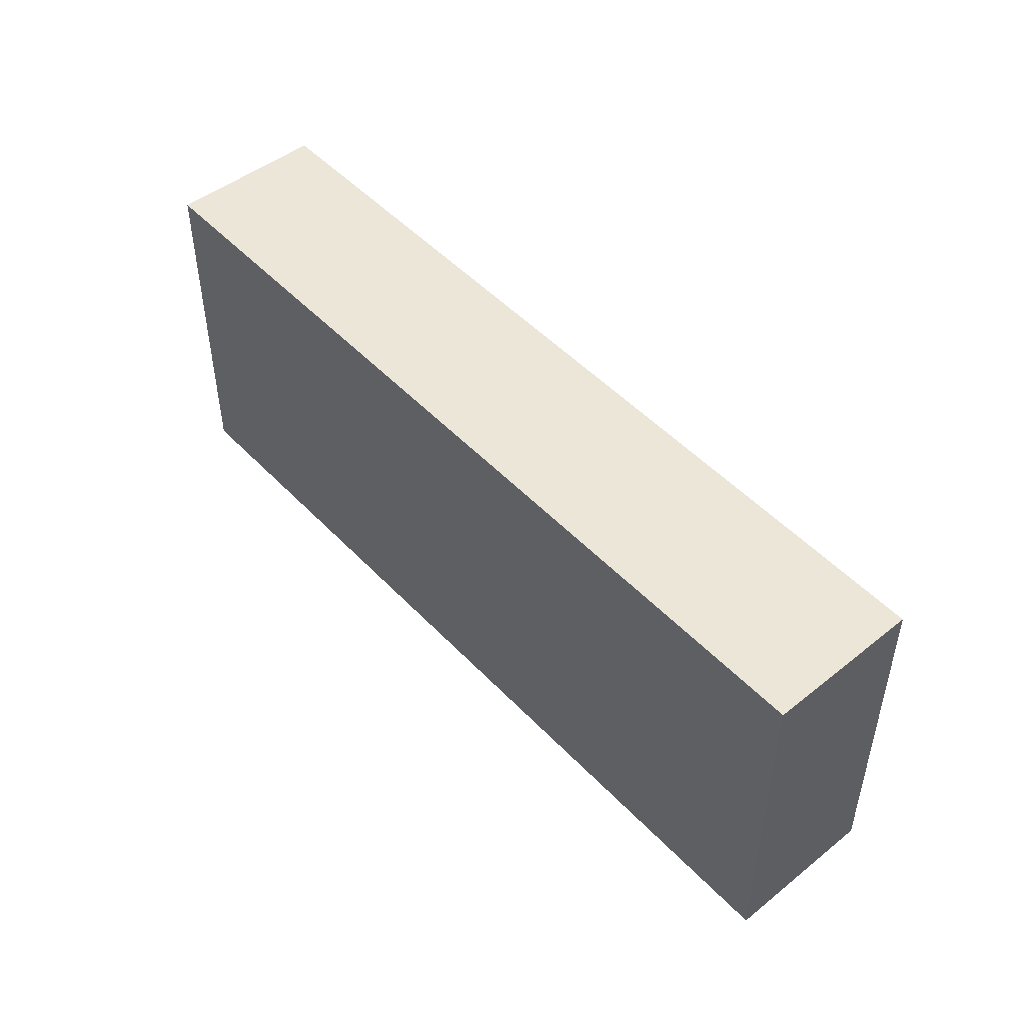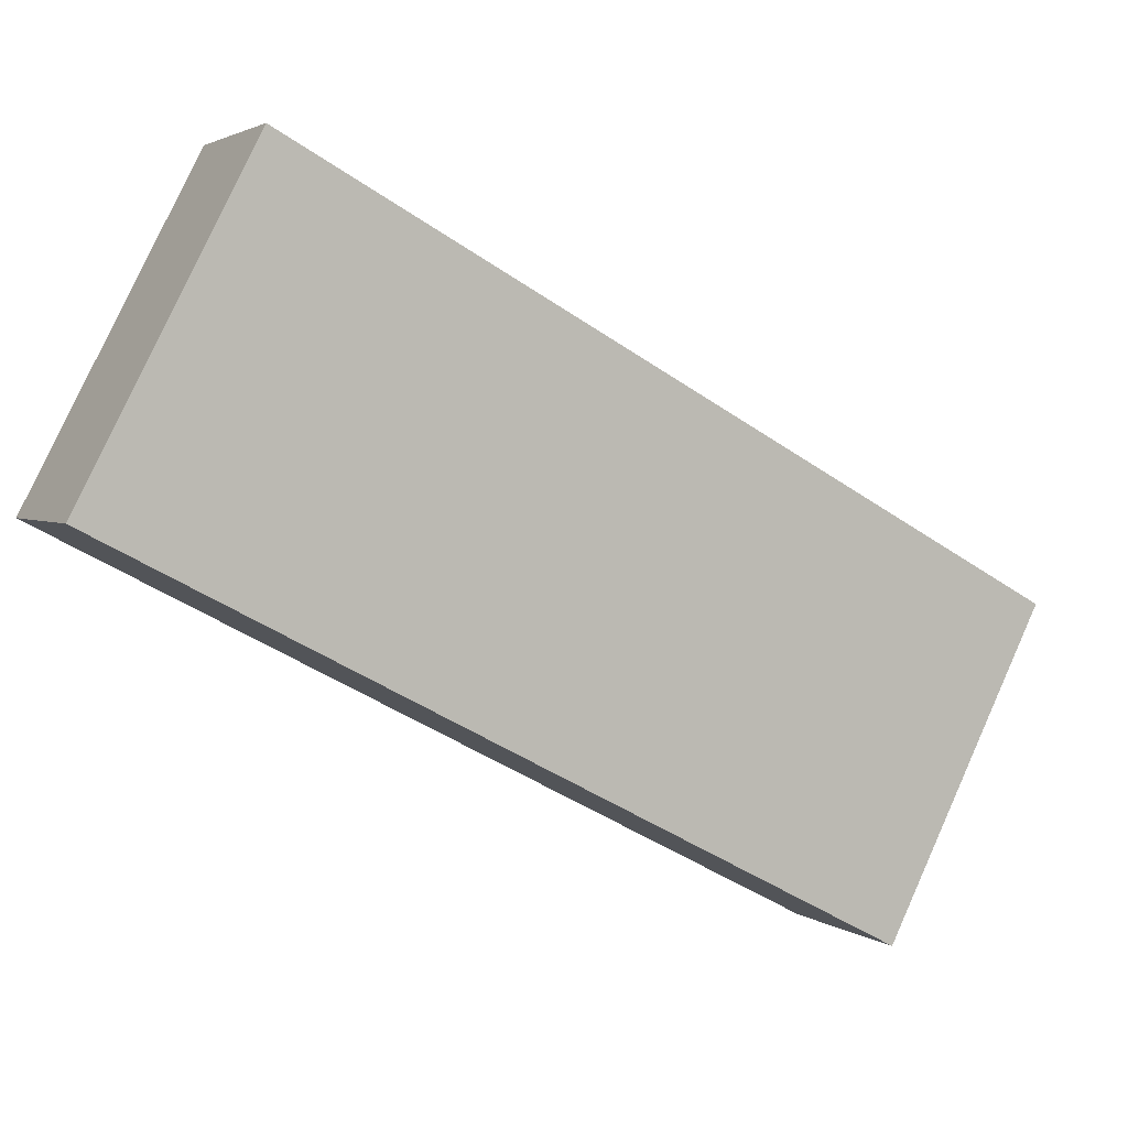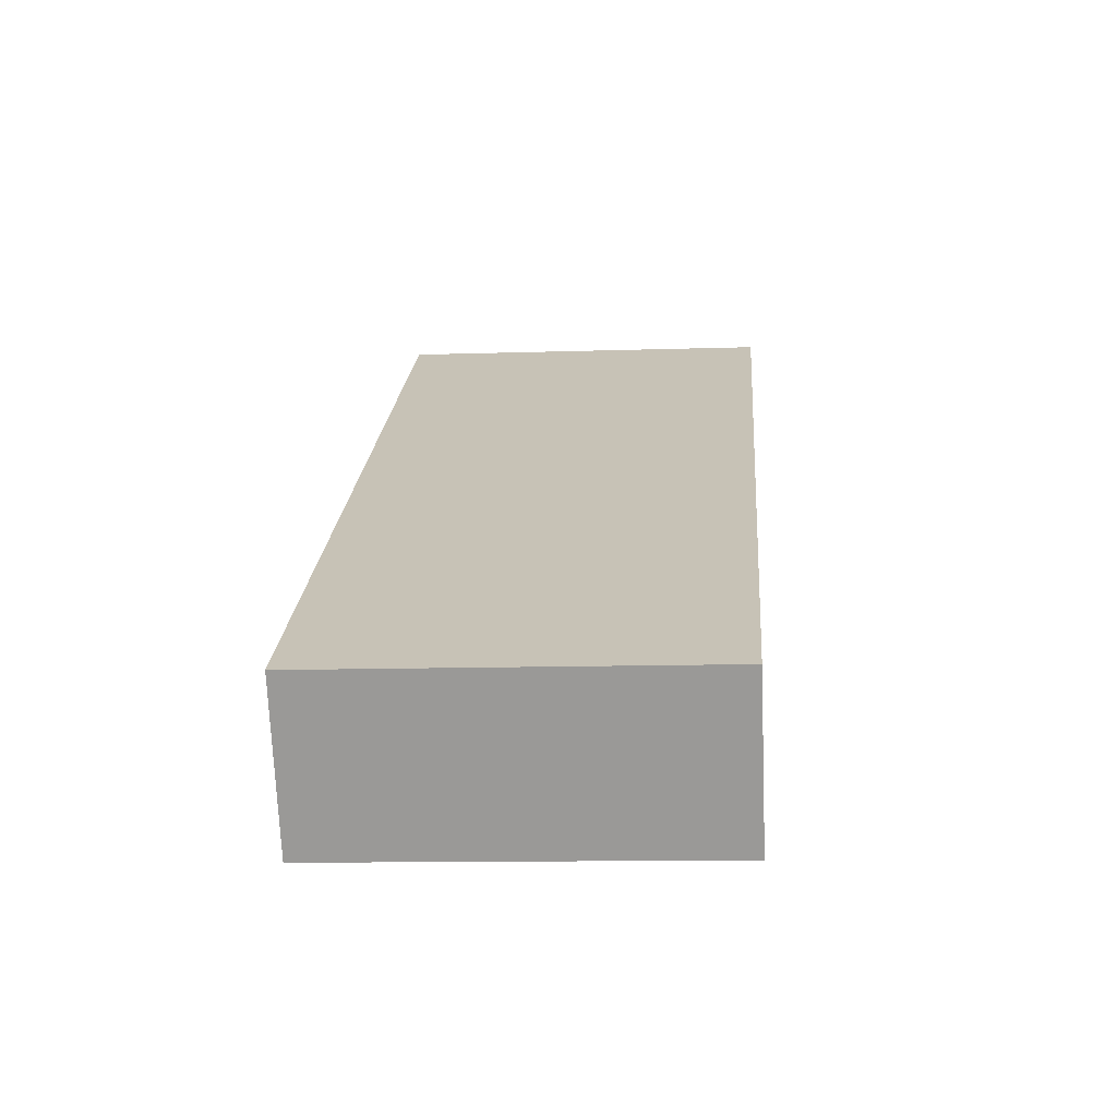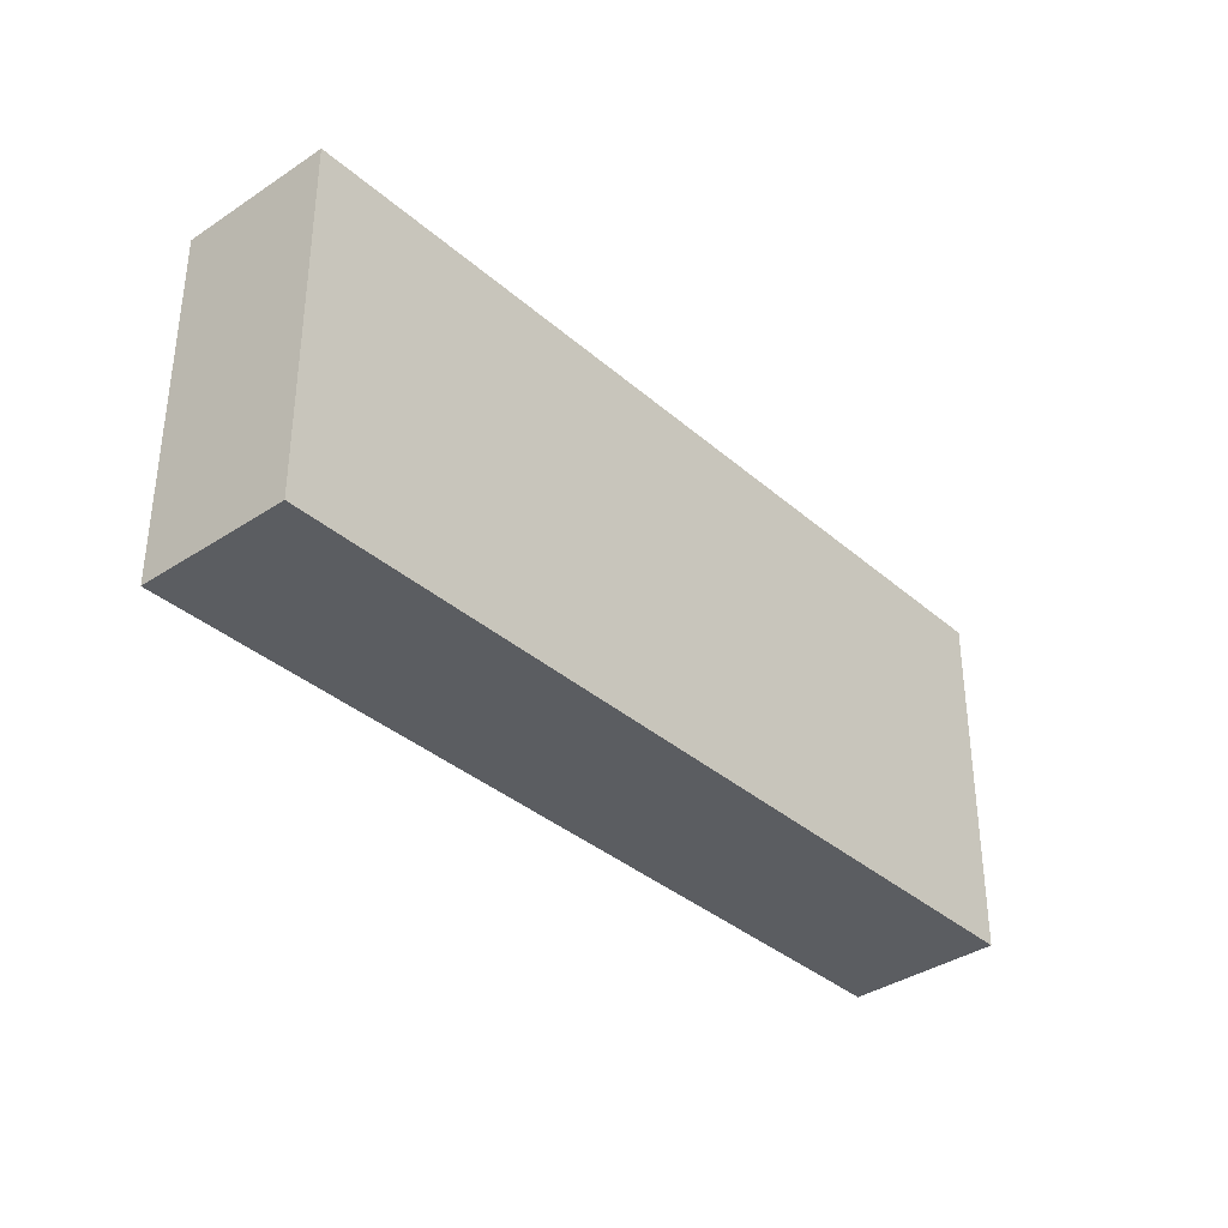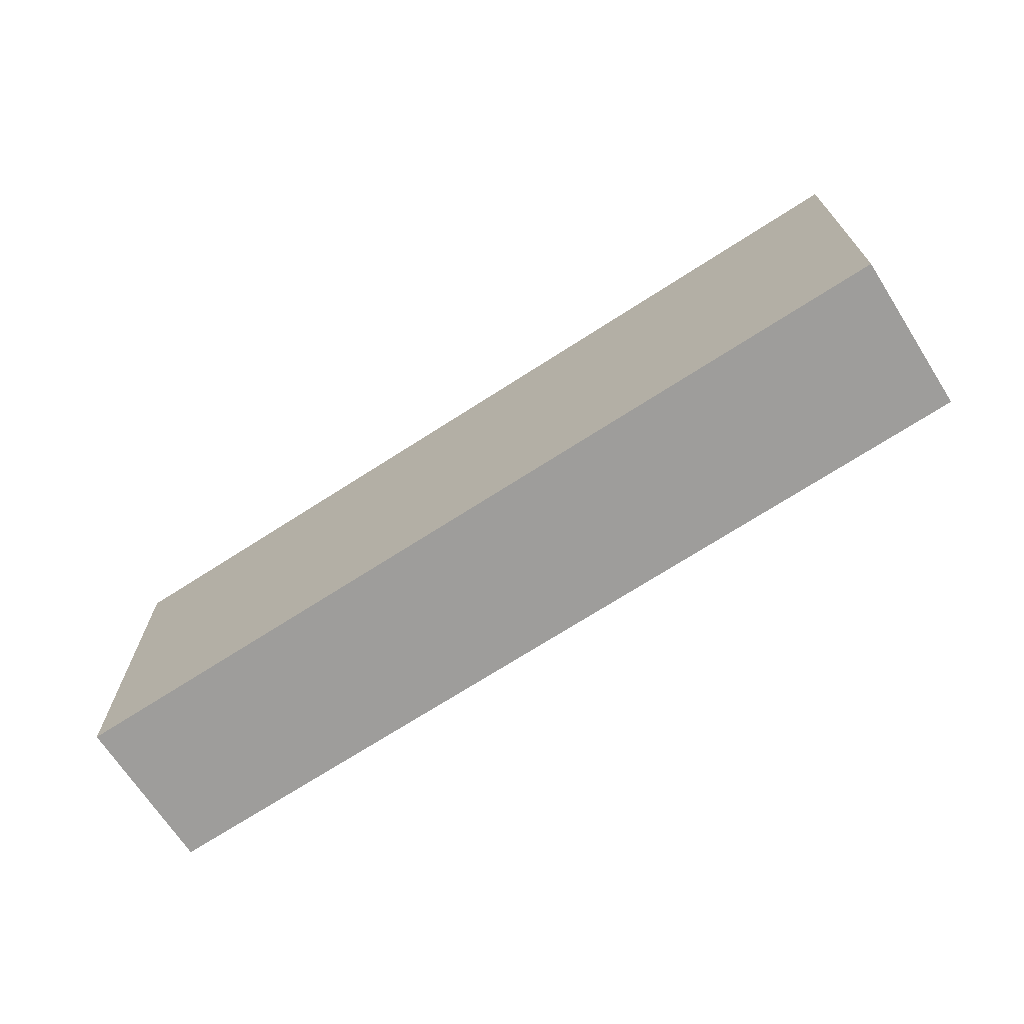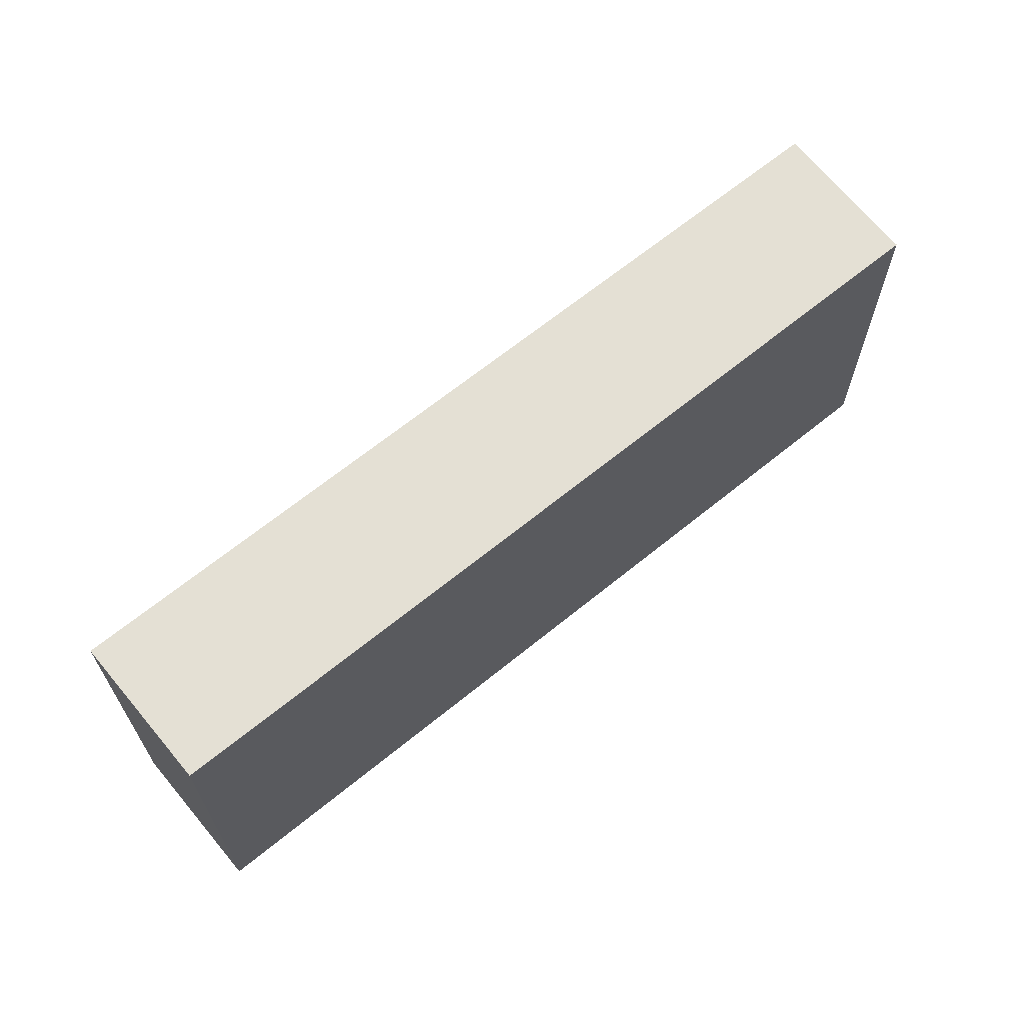
<metadata>
{"format":"obj","ext":"obj","renderer":"f3d","projection":"perspective","resolution":1024,"background":"white","views":[{"elev":49.4,"azim":79.8,"up":"+Y"},{"elev":79.6,"azim":24.3,"up":"+Z"},{"elev":-11.2,"azim":94.6,"up":"+Z"},{"elev":-36.0,"azim":162.4,"up":"+Y"},{"elev":-70.7,"azim":63.8,"up":"+Y"},{"elev":66.0,"azim":171.7,"up":"+Y"}]}
</metadata>
<code>
v  21.92 10.36 -13.17
v  2.261 10.36 3.923
v  24.29 10.36 -9.315
v  0 10.36 6.341e-16
v  24.29 5.704e-16 -9.315
v  21.92 8.062e-16 -13.17
v  0 0 0
v  2.261 -2.402e-16 3.923
g defaultobject
f 1 2 3
f 2 1 4
f 5 1 3
f 1 5 6
f 6 4 1
f 4 6 7
f 7 2 4
f 2 7 8
f 8 3 2
f 3 8 5
f 8 6 5
f 6 8 7

</code>
